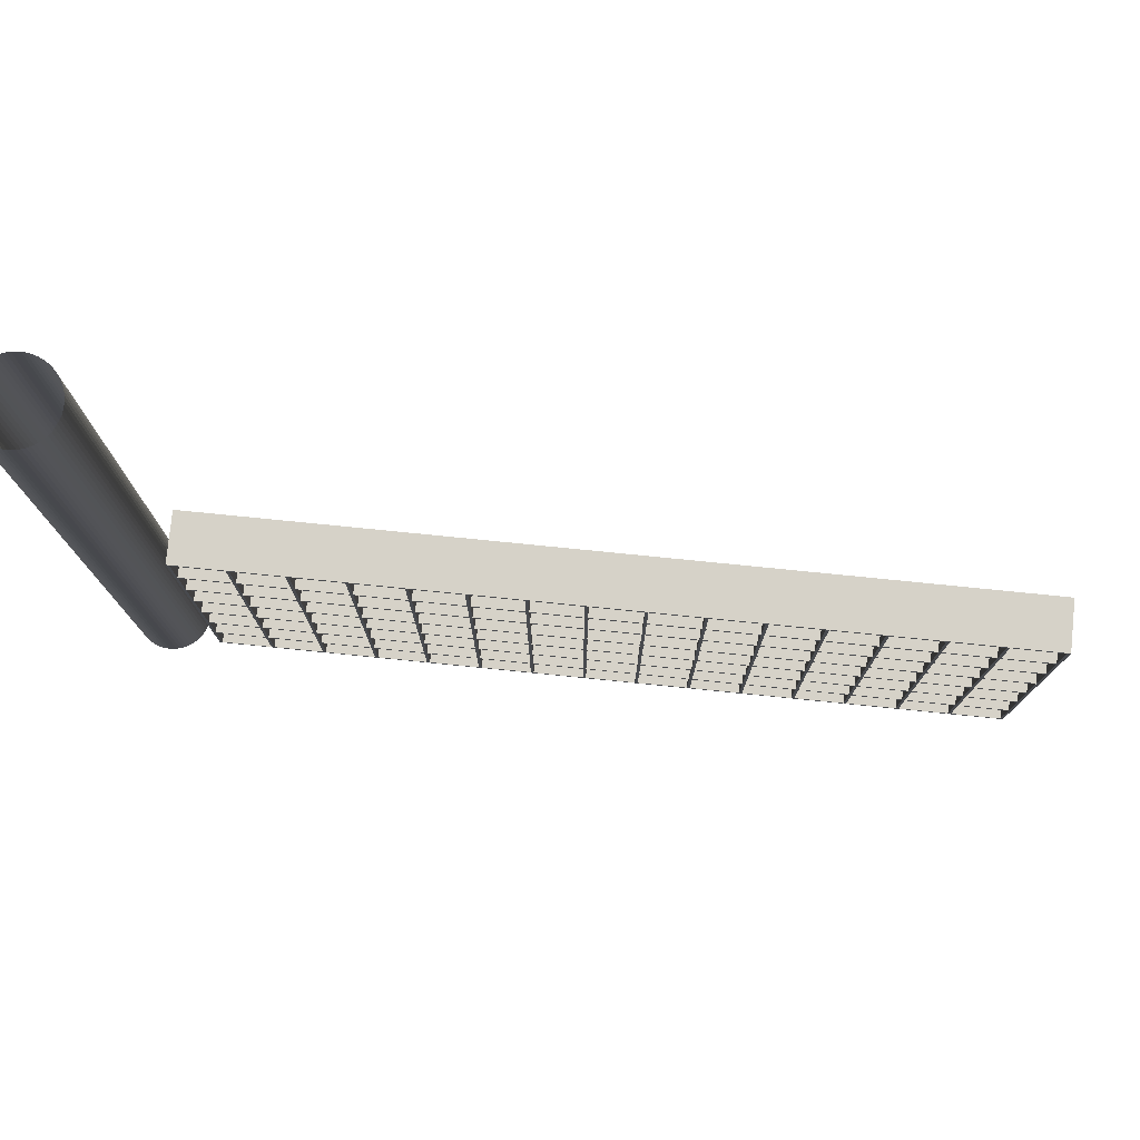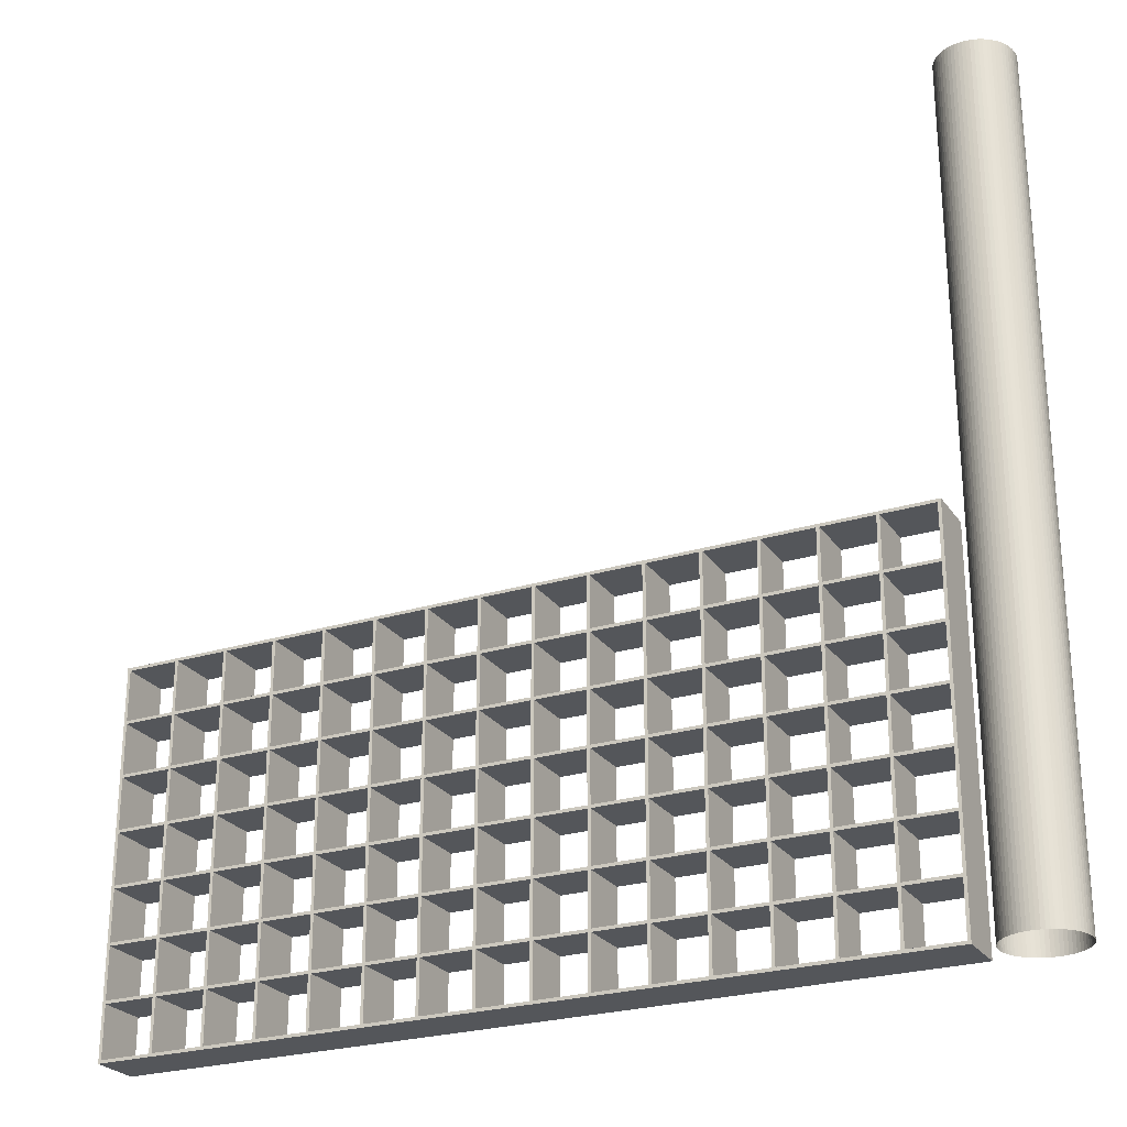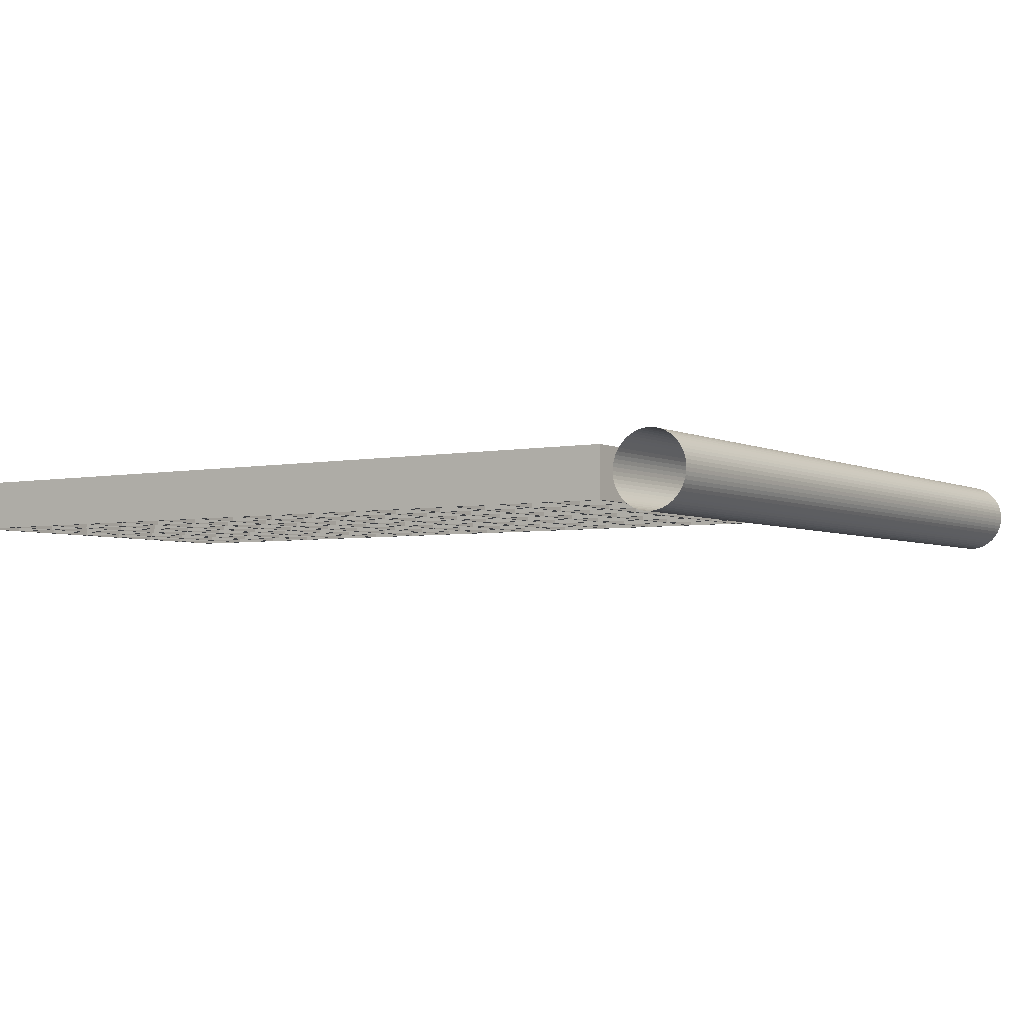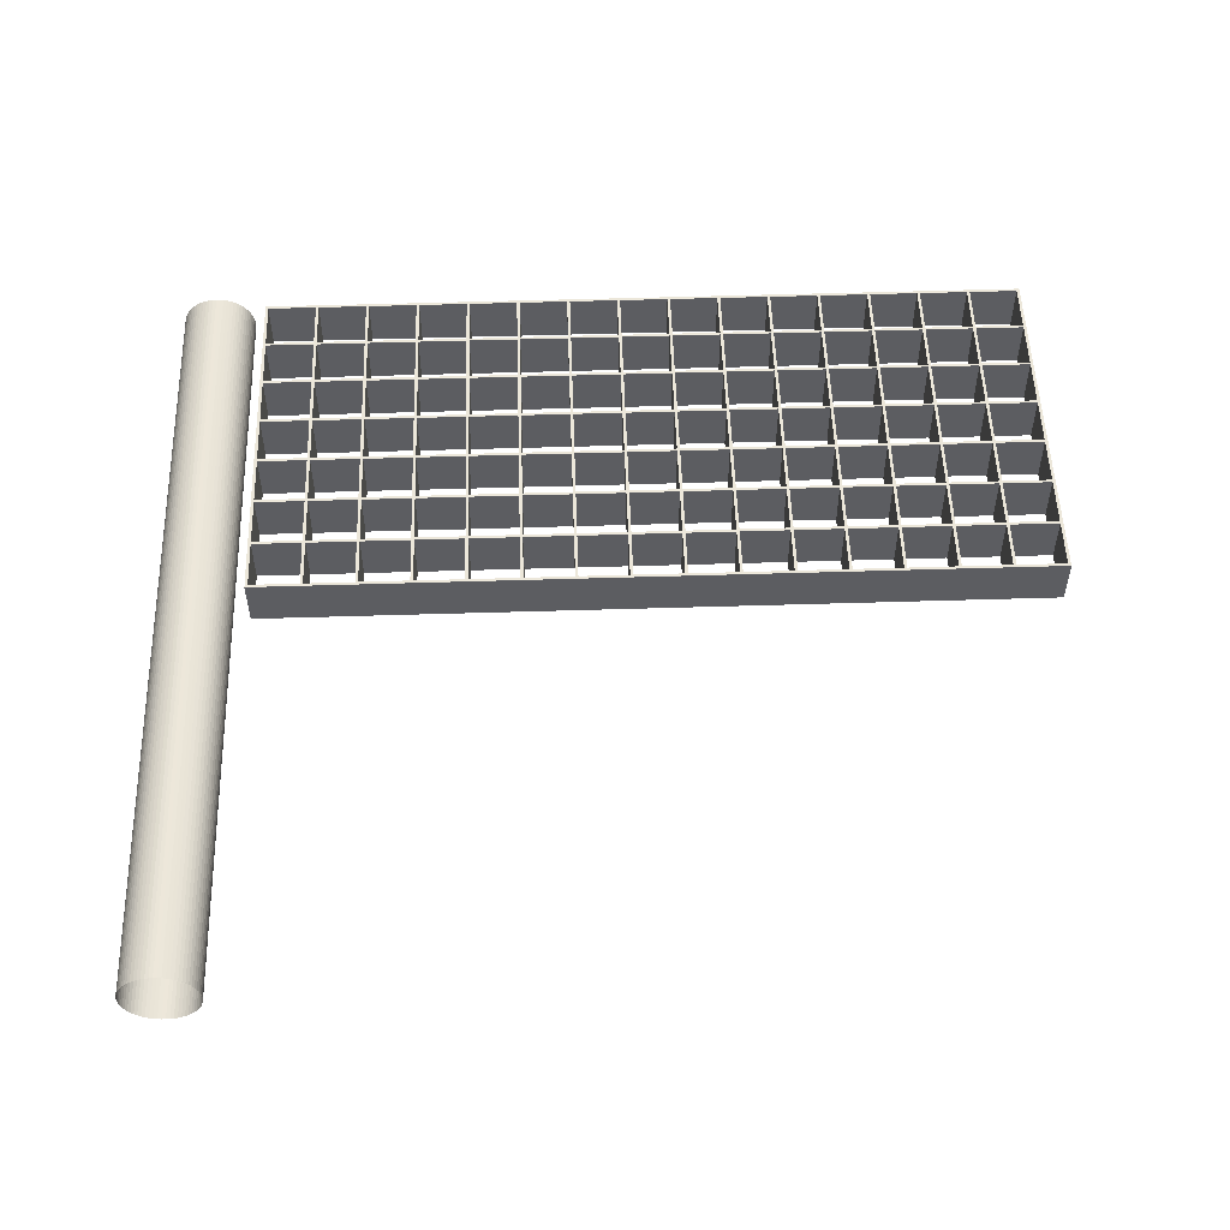
<metadata>
{"format":"obj","ext":"obj","renderer":"f3d","projection":"perspective","resolution":1024,"background":"white","views":[{"elev":78.0,"azim":-174.3,"up":"+Y"},{"elev":-25.2,"azim":26.5,"up":"+Y"},{"elev":-3.9,"azim":33.1,"up":"+Z"},{"elev":52.8,"azim":178.1,"up":"+Z"}]}
</metadata>
<code>
o Mesh.041_Mesh.041_Mesh.131_Mes
v -38.61 3.572 2.415
v -47.53 3.572 2.415
v -47.53 3.572 2.977
v -38.61 3.572 2.977
v -47.53 3.606 2.415
v -47.53 3.606 2.977
v -38.61 3.606 2.415
v -38.61 3.606 2.977
f 1 2 3 4
f 3 2 5 6
f 2 1 7 5
f 1 4 8 7
f 4 3 6 8
f 7 8 6 5
o Mesh.036_Mesh.001_Mesh.114_Mes
v -38.6 2.979 2.415
v -47.53 2.979 2.415
v -47.53 2.979 2.977
v -38.6 2.979 2.977
v -47.53 3.012 2.415
v -47.53 3.012 2.977
v -38.6 3.012 2.415
v -38.6 3.012 2.977
f 9 10 11 12
f 11 10 13 14
f 10 9 15 13
f 9 12 16 15
f 12 11 14 16
f 15 16 14 13
o Mesh.034_Mesh.022_Mesh.122_Mes
v -40.97 4.203 2.415
v -40.97 0.000438 2.415
v -40.97 0.000438 2.977
v -40.97 4.203 2.977
v -41 0.000415 2.415
v -41 0.000414 2.977
v -41 4.203 2.415
v -41 4.203 2.977
f 17 18 19 20
f 19 18 21 22
f 18 17 23 21
f 17 20 24 23
f 20 19 22 24
f 23 24 22 21
o Mesh.033_Mesh.017_Mesh.133_Mes
v -41.56 4.203 2.415
v -41.56 0.000438 2.415
v -41.56 0.000438 2.977
v -41.56 4.203 2.977
v -41.59 0.000415 2.415
v -41.59 0.000414 2.977
v -41.59 4.203 2.415
v -41.59 4.203 2.977
f 25 26 27 28
f 27 26 29 30
f 26 25 31 29
f 25 28 32 31
f 28 27 30 32
f 31 32 30 29
o Mesh.031_Mesh.019_Mesh.134_Mes
v -38.59 4.169 2.415
v -47.53 4.169 2.415
v -47.53 4.169 2.977
v -38.59 4.169 2.977
v -47.53 4.203 2.415
v -47.53 4.203 2.977
v -38.59 4.203 2.415
v -38.59 4.203 2.977
f 33 34 35 36
f 35 34 37 38
f 34 33 39 37
f 33 36 40 39
f 36 35 38 40
f 39 40 38 37
o Mesh.022_Mesh.023_Mesh.132_Mes
v -42.15 4.203 2.415
v -42.15 0.000438 2.415
v -42.15 0.000438 2.977
v -42.15 4.203 2.977
v -42.19 0.000415 2.415
v -42.19 0.000414 2.977
v -42.19 4.203 2.415
v -42.19 4.203 2.977
f 41 42 43 44
f 43 42 45 46
f 42 41 47 45
f 41 44 48 47
f 44 43 46 48
f 47 48 46 45
o Mesh.021_Mesh.033_Mesh.119_Mes
v -37.99 4.498 2.285
v -37.95 4.498 2.291
v -37.95 0.002983 2.291
v -37.99 0.002983 2.285
v -38.03 0.002983 2.283
v -38.03 4.498 2.283
v -38.03 8.993 2.283
v -37.99 8.993 2.285
v -37.95 8.993 2.291
v -37.91 4.498 2.3
v -37.87 4.498 2.314
v -37.87 0.002983 2.314
v -37.91 0.002983 2.3
v -37.91 8.993 2.3
v -37.87 8.993 2.314
v -37.83 4.498 2.332
v -37.8 4.498 2.353
v -37.8 0.002983 2.353
v -37.83 0.002983 2.332
v -37.83 8.993 2.332
v -37.8 8.993 2.353
v -37.77 4.498 2.377
v -37.74 4.498 2.404
v -37.74 0.002983 2.404
v -37.77 0.002983 2.377
v -37.77 8.993 2.377
v -37.74 8.993 2.404
v -37.71 4.498 2.434
v -37.68 4.498 2.467
v -37.68 0.002983 2.467
v -37.71 0.002983 2.434
v -37.71 8.993 2.434
v -37.68 8.993 2.467
v -37.66 4.498 2.502
v -37.65 4.498 2.539
v -37.65 0.002983 2.539
v -37.66 0.002983 2.502
v -37.66 8.993 2.502
v -37.65 8.993 2.539
v -37.63 4.498 2.577
v -37.62 4.498 2.617
v -37.62 0.002983 2.617
v -37.63 0.002983 2.577
v -37.63 8.993 2.577
v -37.62 8.993 2.617
v -37.62 4.498 2.657
v -37.61 4.498 2.698
v -37.61 0.002983 2.698
v -37.62 0.002983 2.657
v -37.62 8.993 2.657
v -37.61 8.993 2.698
v -37.62 4.498 2.738
v -37.62 4.498 2.779
v -37.62 0.002983 2.779
v -37.62 0.002983 2.738
v -37.62 8.993 2.738
v -37.62 8.993 2.779
v -37.63 4.498 2.818
v -37.65 4.498 2.857
v -37.65 0.002983 2.857
v -37.63 0.002983 2.818
v -37.63 8.993 2.818
v -37.65 8.993 2.857
v -37.66 4.498 2.893
v -37.68 4.498 2.928
v -37.68 0.002983 2.928
v -37.66 0.002983 2.893
v -37.66 8.993 2.893
v -37.68 8.993 2.928
v -37.71 4.498 2.961
v -37.74 4.498 2.991
v -37.74 0.002983 2.991
v -37.71 0.002983 2.961
v -37.71 8.993 2.961
v -37.74 8.993 2.991
v -37.77 4.498 3.019
v -37.8 4.498 3.043
v -37.8 0.002983 3.043
v -37.77 0.002983 3.019
v -37.77 8.993 3.019
v -37.8 8.993 3.043
v -37.83 4.498 3.064
v -37.87 4.498 3.081
v -37.87 0.002983 3.081
v -37.83 0.002983 3.064
v -37.83 8.993 3.064
v -37.87 8.993 3.081
v -37.91 4.498 3.095
v -37.95 4.498 3.105
v -37.95 0.002983 3.105
v -37.91 0.002983 3.095
v -37.91 8.993 3.095
v -37.95 8.993 3.105
v -37.99 4.498 3.111
v -38.03 4.498 3.113
v -38.03 0.002983 3.113
v -37.99 0.002983 3.111
v -37.99 8.993 3.111
v -38.03 8.993 3.113
v -38.07 4.498 3.111
v -38.11 4.498 3.105
v -38.11 0.002983 3.105
v -38.07 0.002983 3.111
v -38.07 8.993 3.111
v -38.11 8.993 3.105
v -38.15 4.498 3.095
v -38.19 4.498 3.081
v -38.19 0.002983 3.081
v -38.15 0.002983 3.095
v -38.15 8.993 3.095
v -38.19 8.993 3.081
v -38.23 4.498 3.064
v -38.26 4.498 3.043
v -38.26 0.002983 3.043
v -38.23 0.002983 3.064
v -38.23 8.993 3.064
v -38.26 8.993 3.043
v -38.29 4.498 3.019
v -38.32 4.498 2.991
v -38.32 0.002983 2.991
v -38.29 0.002983 3.019
v -38.29 8.993 3.019
v -38.32 8.993 2.991
v -38.35 4.498 2.961
v -38.37 4.498 2.928
v -38.37 0.002983 2.928
v -38.35 0.002983 2.961
v -38.35 8.993 2.961
v -38.37 8.993 2.928
v -38.4 4.498 2.893
v -38.41 4.498 2.857
v -38.41 0.002983 2.857
v -38.4 0.002983 2.893
v -38.4 8.993 2.893
v -38.41 8.993 2.857
v -38.43 4.498 2.818
v -38.44 4.498 2.779
v -38.44 0.002983 2.779
v -38.43 0.002983 2.818
v -38.43 8.993 2.818
v -38.44 8.993 2.779
v -38.44 4.498 2.738
v -38.44 4.498 2.698
v -38.44 0.002983 2.698
v -38.44 0.002983 2.738
v -38.44 8.993 2.738
v -38.44 8.993 2.698
v -38.44 4.498 2.657
v -38.44 4.498 2.617
v -38.44 0.002983 2.617
v -38.44 0.002983 2.657
v -38.44 8.993 2.657
v -38.44 8.993 2.617
v -38.43 4.498 2.577
v -38.41 4.498 2.539
v -38.41 0.002983 2.539
v -38.43 0.002983 2.577
v -38.43 8.993 2.577
v -38.41 8.993 2.539
v -38.4 4.498 2.502
v -38.37 4.498 2.467
v -38.37 0.002983 2.467
v -38.4 0.002983 2.502
v -38.4 8.993 2.502
v -38.37 8.993 2.467
v -38.35 4.498 2.434
v -38.32 4.498 2.404
v -38.32 0.002983 2.404
v -38.35 0.002983 2.434
v -38.35 8.993 2.434
v -38.32 8.993 2.404
v -38.29 4.498 2.377
v -38.26 4.498 2.353
v -38.26 0.002983 2.353
v -38.29 0.002983 2.377
v -38.29 8.993 2.377
v -38.26 8.993 2.353
v -38.23 4.498 2.332
v -38.19 4.498 2.314
v -38.19 0.002983 2.314
v -38.23 0.002983 2.332
v -38.23 8.993 2.332
v -38.19 8.993 2.314
v -38.15 4.498 2.3
v -38.11 4.498 2.291
v -38.11 0.002983 2.291
v -38.15 0.002983 2.3
v -38.15 8.993 2.3
v -38.11 8.993 2.291
v -38.07 4.498 2.285
v -38.07 0.002983 2.285
v -38.07 8.993 2.285
f 49 50 51 52
f 49 52 53 54
f 49 54 55 56
f 49 56 57 50
f 58 59 60 61
f 58 61 51 50
f 58 50 57 62
f 58 62 63 59
f 64 65 66 67
f 64 67 60 59
f 64 59 63 68
f 64 68 69 65
f 70 71 72 73
f 70 73 66 65
f 70 65 69 74
f 70 74 75 71
f 76 77 78 79
f 76 79 72 71
f 76 71 75 80
f 76 80 81 77
f 82 83 84 85
f 82 85 78 77
f 82 77 81 86
f 82 86 87 83
f 88 89 90 91
f 88 91 84 83
f 88 83 87 92
f 88 92 93 89
f 94 95 96 97
f 94 97 90 89
f 94 89 93 98
f 94 98 99 95
f 100 101 102 103
f 100 103 96 95
f 100 95 99 104
f 100 104 105 101
f 106 107 108 109
f 106 109 102 101
f 106 101 105 110
f 106 110 111 107
f 112 113 114 115
f 112 115 108 107
f 112 107 111 116
f 112 116 117 113
f 118 119 120 121
f 118 121 114 113
f 118 113 117 122
f 118 122 123 119
f 124 125 126 127
f 124 127 120 119
f 124 119 123 128
f 124 128 129 125
f 130 131 132 133
f 130 133 126 125
f 130 125 129 134
f 130 134 135 131
f 136 137 138 139
f 136 139 132 131
f 136 131 135 140
f 136 140 141 137
f 142 143 144 145
f 142 145 138 137
f 142 137 141 146
f 142 146 147 143
f 148 149 150 151
f 148 151 144 143
f 148 143 147 152
f 148 152 153 149
f 154 155 156 157
f 154 157 150 149
f 154 149 153 158
f 154 158 159 155
f 160 161 162 163
f 160 163 156 155
f 160 155 159 164
f 160 164 165 161
f 166 167 168 169
f 166 169 162 161
f 166 161 165 170
f 166 170 171 167
f 172 173 174 175
f 172 175 168 167
f 172 167 171 176
f 172 176 177 173
f 178 179 180 181
f 178 181 174 173
f 178 173 177 182
f 178 182 183 179
f 184 185 186 187
f 184 187 180 179
f 184 179 183 188
f 184 188 189 185
f 190 191 192 193
f 190 193 186 185
f 190 185 189 194
f 190 194 195 191
f 196 197 198 199
f 196 199 192 191
f 196 191 195 200
f 196 200 201 197
f 202 203 204 205
f 202 205 198 197
f 202 197 201 206
f 202 206 207 203
f 208 209 210 211
f 208 211 204 203
f 208 203 207 212
f 208 212 213 209
f 214 215 216 217
f 214 217 210 209
f 214 209 213 218
f 214 218 219 215
f 220 221 222 223
f 220 223 216 215
f 220 215 219 224
f 220 224 225 221
f 226 227 228 229
f 226 229 222 221
f 226 221 225 230
f 226 230 231 227
f 232 233 234 235
f 232 235 228 227
f 232 227 231 236
f 232 236 237 233
f 238 233 234 239
f 238 239 53 54
f 238 54 55 240
f 238 240 237 233
o Mesh.020_Mesh.024_Mesh.126_Mes
v -44.53 4.203 2.415
v -44.53 0.000438 2.415
v -44.53 0.000438 2.977
v -44.53 4.203 2.977
v -44.56 0.000415 2.415
v -44.56 0.000414 2.977
v -44.56 4.203 2.415
v -44.56 4.203 2.977
f 241 242 243 244
f 243 242 245 246
f 242 241 247 245
f 241 244 248 247
f 244 243 246 248
f 247 248 246 245
o Mesh.018_Mesh.005_Mesh.113_Mes
v -38.61 1.788 2.415
v -47.53 1.788 2.415
v -47.53 1.788 2.977
v -38.61 1.788 2.977
v -47.53 1.822 2.415
v -47.53 1.822 2.977
v -38.61 1.822 2.415
v -38.61 1.822 2.977
f 249 250 251 252
f 251 250 253 254
f 250 249 255 253
f 249 252 256 255
f 252 251 254 256
f 255 256 254 253
o Mesh.017_Mesh.027_Mesh.125_Mes
v -38.6 1.191 2.415
v -47.53 1.191 2.415
v -47.53 1.191 2.977
v -38.6 1.191 2.977
v -47.53 1.224 2.415
v -47.53 1.224 2.977
v -38.6 1.224 2.415
v -38.6 1.224 2.977
f 257 258 259 260
f 259 258 261 262
f 258 257 263 261
f 257 260 264 263
f 260 259 262 264
f 263 264 262 261
o Mesh.015_Mesh.003_Mesh.112_Mes
v -38.61 0.000419 2.415
v -47.53 0.000419 2.415
v -47.53 0.000419 2.977
v -38.61 0.000419 2.977
v -47.53 0.03393 2.415
v -47.53 0.03393 2.977
v -38.61 0.03393 2.415
v -38.61 0.03393 2.977
f 265 266 267 268
f 267 266 269 270
f 266 265 271 269
f 265 268 272 271
f 268 267 270 272
f 271 272 270 269
o Mesh.014_Mesh.031_Mesh.128_Mes
v -45.72 4.203 2.415
v -45.71 0.000438 2.415
v -45.71 0.000438 2.977
v -45.72 4.203 2.977
v -45.75 0.000415 2.415
v -45.75 0.000414 2.977
v -45.75 4.203 2.415
v -45.75 4.203 2.977
f 273 274 275 276
f 275 274 277 278
f 274 273 279 277
f 273 276 280 279
f 276 275 278 280
f 279 280 278 277
o Mesh.013_Mesh.029_Mesh.117_Mes
v -43.34 4.203 2.415
v -43.34 0.000438 2.415
v -43.34 0.000438 2.977
v -43.34 4.203 2.977
v -43.37 0.000415 2.415
v -43.37 0.000414 2.977
v -43.37 4.203 2.415
v -43.37 4.203 2.977
f 281 282 283 284
f 283 282 285 286
f 282 281 287 285
f 281 284 288 287
f 284 283 286 288
f 287 288 286 285
o Mesh.012_Mesh.018_Mesh.118_Mes
v -38.59 4.203 2.415
v -38.59 0.000438 2.415
v -38.59 0.000438 2.977
v -38.59 4.203 2.977
v -38.62 0.000415 2.415
v -38.62 0.000414 2.977
v -38.63 4.203 2.415
v -38.63 4.203 2.977
f 289 290 291 292
f 291 290 293 294
f 290 289 295 293
f 289 292 296 295
f 292 291 294 296
f 295 296 294 293
o Mesh.011_Mesh.015_Mesh.121_Mes
v -42.75 4.203 2.415
v -42.75 0.000438 2.415
v -42.75 0.000438 2.977
v -42.75 4.203 2.977
v -42.78 0.000415 2.415
v -42.78 0.000414 2.977
v -42.78 4.203 2.415
v -42.78 4.203 2.977
f 297 298 299 300
f 299 298 301 302
f 298 297 303 301
f 297 300 304 303
f 300 299 302 304
f 303 304 302 301
o Mesh.010_Mesh.013_Mesh.135_Mes
v -40.37 4.203 2.415
v -40.37 0.000438 2.415
v -40.37 0.000438 2.977
v -40.37 4.203 2.977
v -40.41 0.000415 2.415
v -40.41 0.000414 2.977
v -40.41 4.203 2.415
v -40.41 4.203 2.977
f 305 306 307 308
f 307 306 309 310
f 306 305 311 309
f 305 308 312 311
f 308 307 310 312
f 311 312 310 309
o Mesh.009_Mesh.039_Mesh.127_Mes
v -46.9 4.203 2.415
v -46.9 0.000438 2.415
v -46.9 0.000438 2.977
v -46.9 4.203 2.977
v -46.93 0.000415 2.415
v -46.93 0.000414 2.977
v -46.94 4.203 2.415
v -46.94 4.203 2.977
f 313 314 315 316
f 315 314 317 318
f 314 313 319 317
f 313 316 320 319
f 316 315 318 320
f 319 320 318 317
o Mesh.007_Mesh.007_Mesh.129_Mes
v -45.12 4.203 2.415
v -45.12 0.000438 2.415
v -45.12 0.000438 2.977
v -45.12 4.203 2.977
v -45.15 0.000415 2.415
v -45.15 0.000414 2.977
v -45.16 4.203 2.415
v -45.16 4.203 2.977
f 321 322 323 324
f 323 322 325 326
f 322 321 327 325
f 321 324 328 327
f 324 323 326 328
f 327 328 326 325
o Mesh.006_Mesh.021_Mesh.124_Mes
v -39.78 4.203 2.415
v -39.78 0.000438 2.415
v -39.78 0.000438 2.977
v -39.78 4.203 2.977
v -39.81 0.000415 2.415
v -39.81 0.000414 2.977
v -39.81 4.203 2.415
v -39.81 4.203 2.977
f 329 330 331 332
f 331 330 333 334
f 330 329 335 333
f 329 332 336 335
f 332 331 334 336
f 335 336 334 333
o Mesh.005_Mesh.045_Mesh.136_Mes
v -43.93 4.203 2.415
v -43.93 0.000438 2.415
v -43.93 0.000438 2.977
v -43.93 4.203 2.977
v -43.97 0.000415 2.415
v -43.97 0.000414 2.977
v -43.97 4.203 2.415
v -43.97 4.203 2.977
f 337 338 339 340
f 339 338 341 342
f 338 337 343 341
f 337 340 344 343
f 340 339 342 344
f 343 344 342 341
o Mesh.004_Mesh.037_Mesh.116_Mes
v -38.6 2.382 2.415
v -47.53 2.382 2.415
v -47.53 2.382 2.977
v -38.6 2.382 2.977
v -47.53 2.415 2.415
v -47.53 2.415 2.977
v -38.6 2.415 2.415
v -38.6 2.415 2.977
f 345 346 347 348
f 347 346 349 350
f 346 345 351 349
f 345 348 352 351
f 348 347 350 352
f 351 352 350 349
o Mesh.003_Mesh.035_Mesh.130_Mes
v -46.31 4.203 2.415
v -46.31 0.000438 2.415
v -46.31 0.000438 2.977
v -46.31 4.203 2.977
v -46.34 0.000415 2.415
v -46.34 0.000414 2.977
v -46.34 4.203 2.415
v -46.34 4.203 2.977
f 353 354 355 356
f 355 354 357 358
f 354 353 359 357
f 353 356 360 359
f 356 355 358 360
f 359 360 358 357
o Mesh.002_Mesh_Mesh.115_Mesh.44
v -38.61 0.5975 2.415
v -47.53 0.5975 2.415
v -47.53 0.5975 2.977
v -38.61 0.5975 2.977
v -47.53 0.631 2.415
v -47.53 0.631 2.977
v -38.61 0.631 2.415
v -38.61 0.631 2.977
f 361 362 363 364
f 363 362 365 366
f 362 361 367 365
f 361 364 368 367
f 364 363 366 368
f 367 368 366 365
o Mesh.001_Mesh.011_Mesh.123_Mes
v -39.19 4.203 2.415
v -39.18 0.000438 2.415
v -39.18 0.000438 2.977
v -39.19 4.203 2.977
v -39.22 0.000415 2.415
v -39.22 0.000414 2.977
v -39.22 4.203 2.415
v -39.22 4.203 2.977
f 369 370 371 372
f 371 370 373 374
f 370 369 375 373
f 369 372 376 375
f 372 371 374 376
f 375 376 374 373
o Mesh_Mesh.009_Mesh.120_Mes
v -47.5 4.203 2.415
v -47.49 0.000438 2.415
v -47.49 0.000438 2.977
v -47.5 4.203 2.977
v -47.53 0.000415 2.415
v -47.53 0.000414 2.977
v -47.53 4.203 2.415
v -47.53 4.203 2.977
f 377 378 379 380
f 379 378 381 382
f 378 377 383 381
f 377 380 384 383
f 380 379 382 384
f 383 384 382 381

</code>
